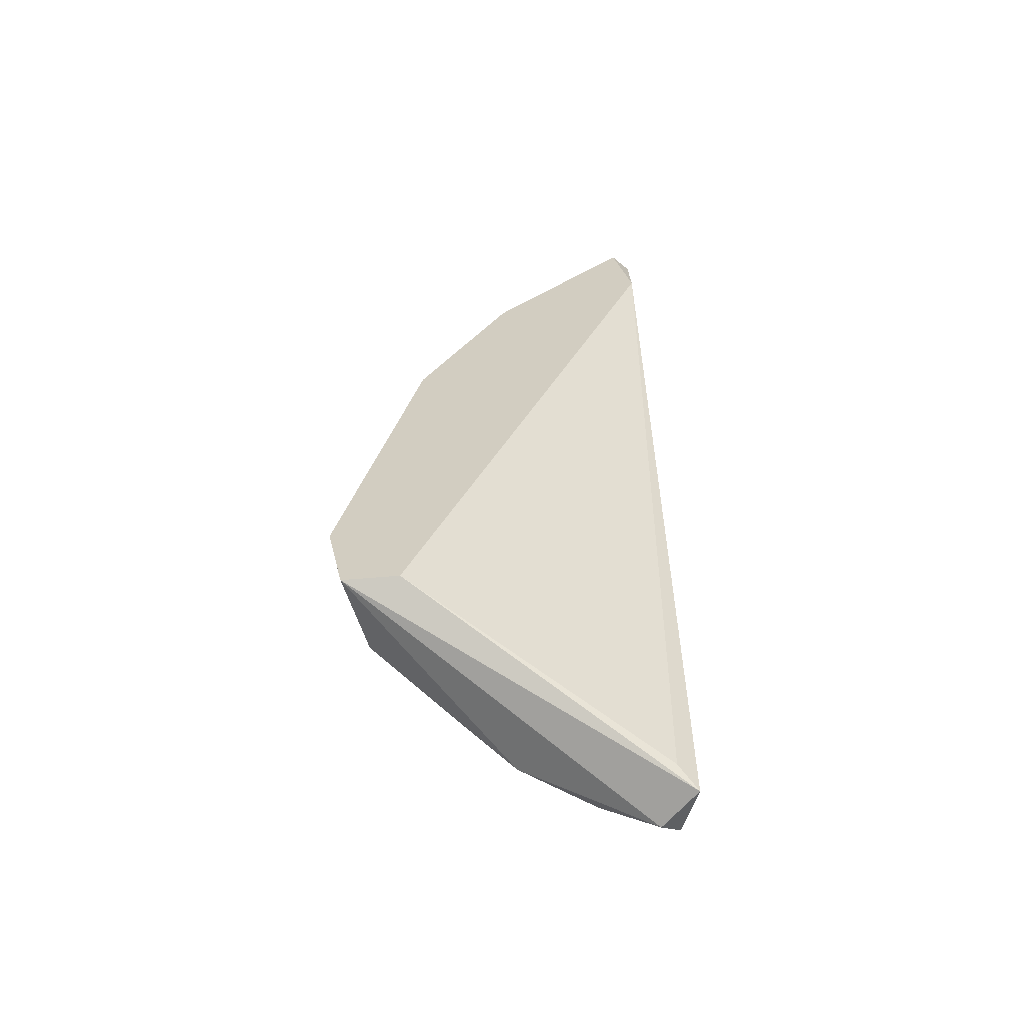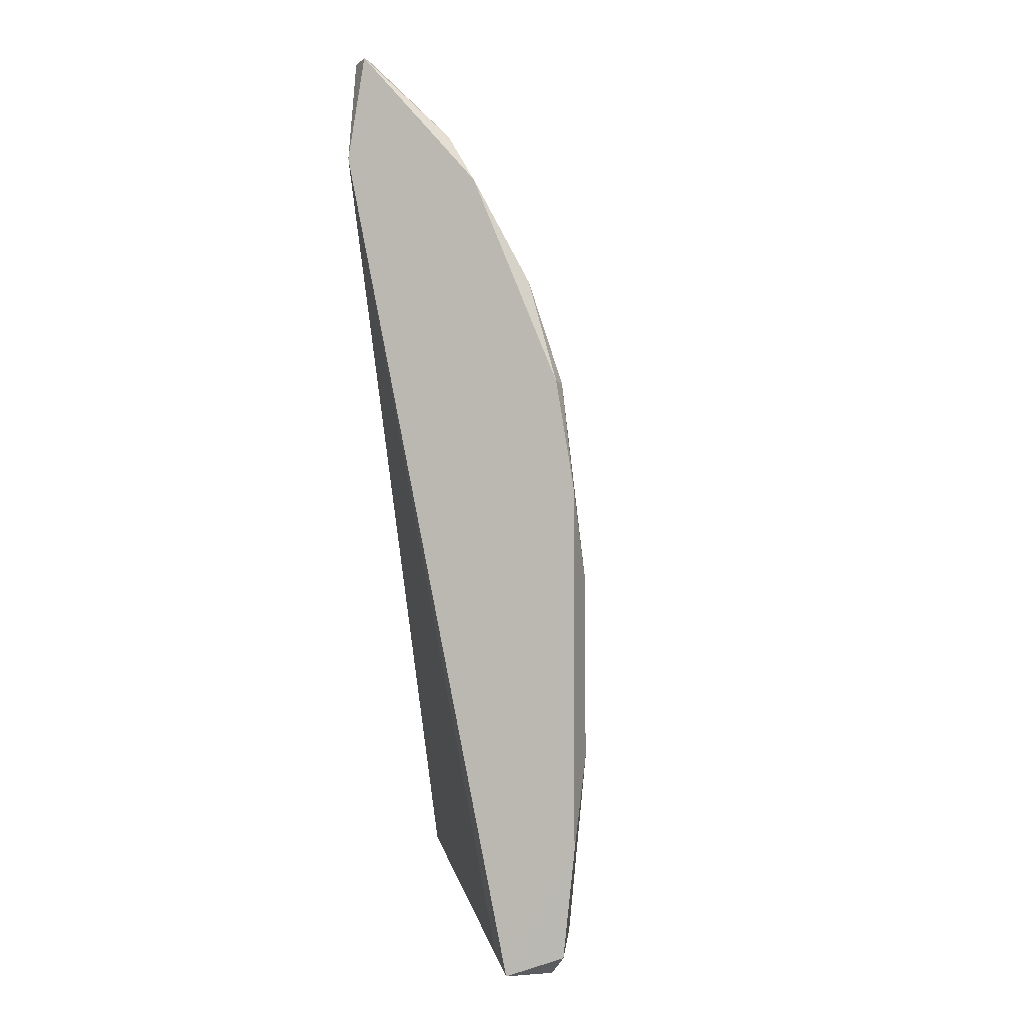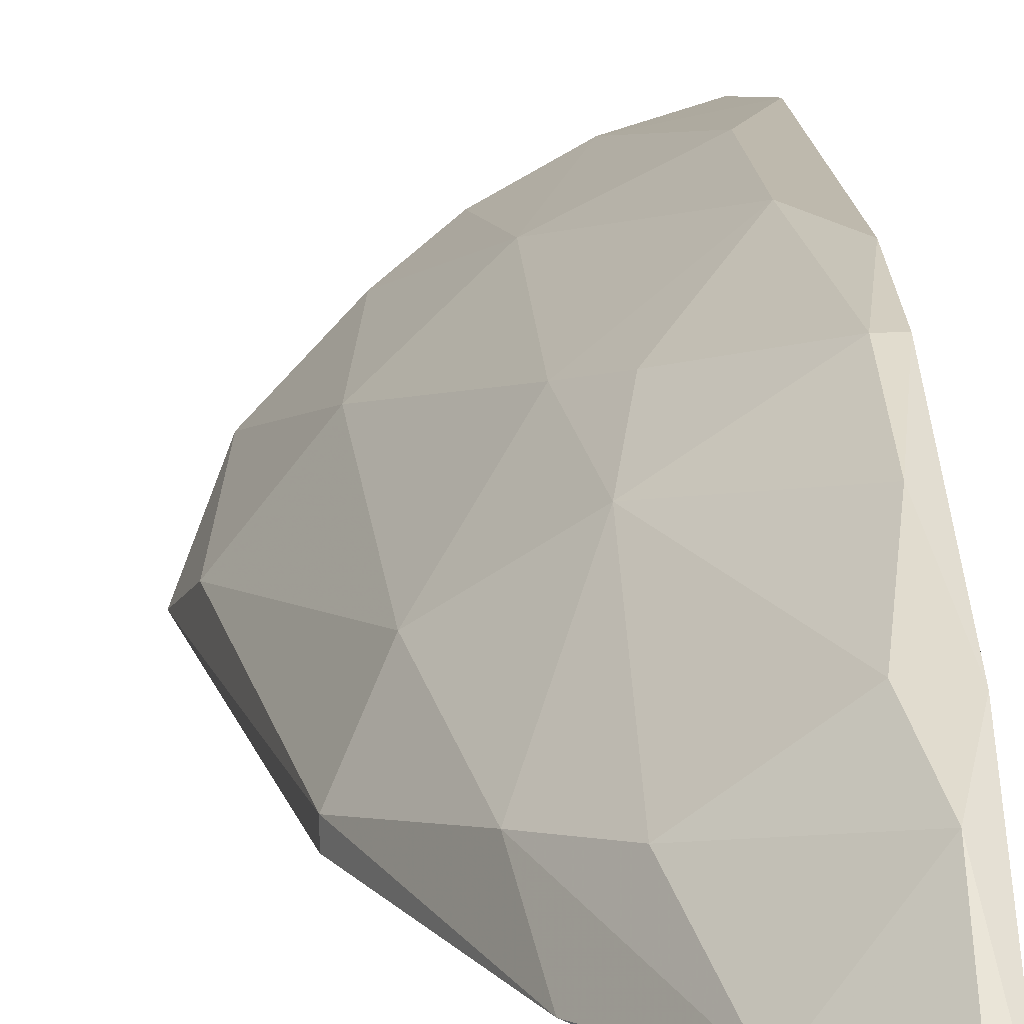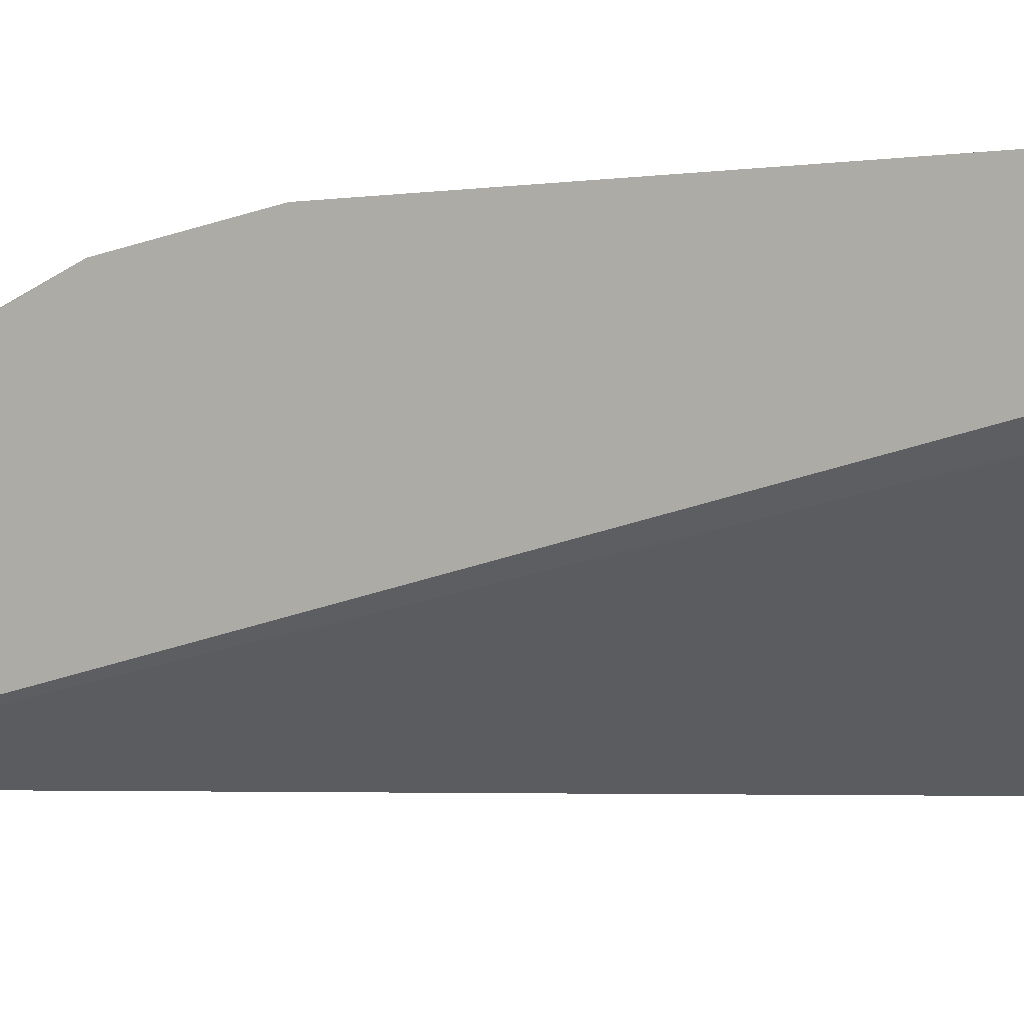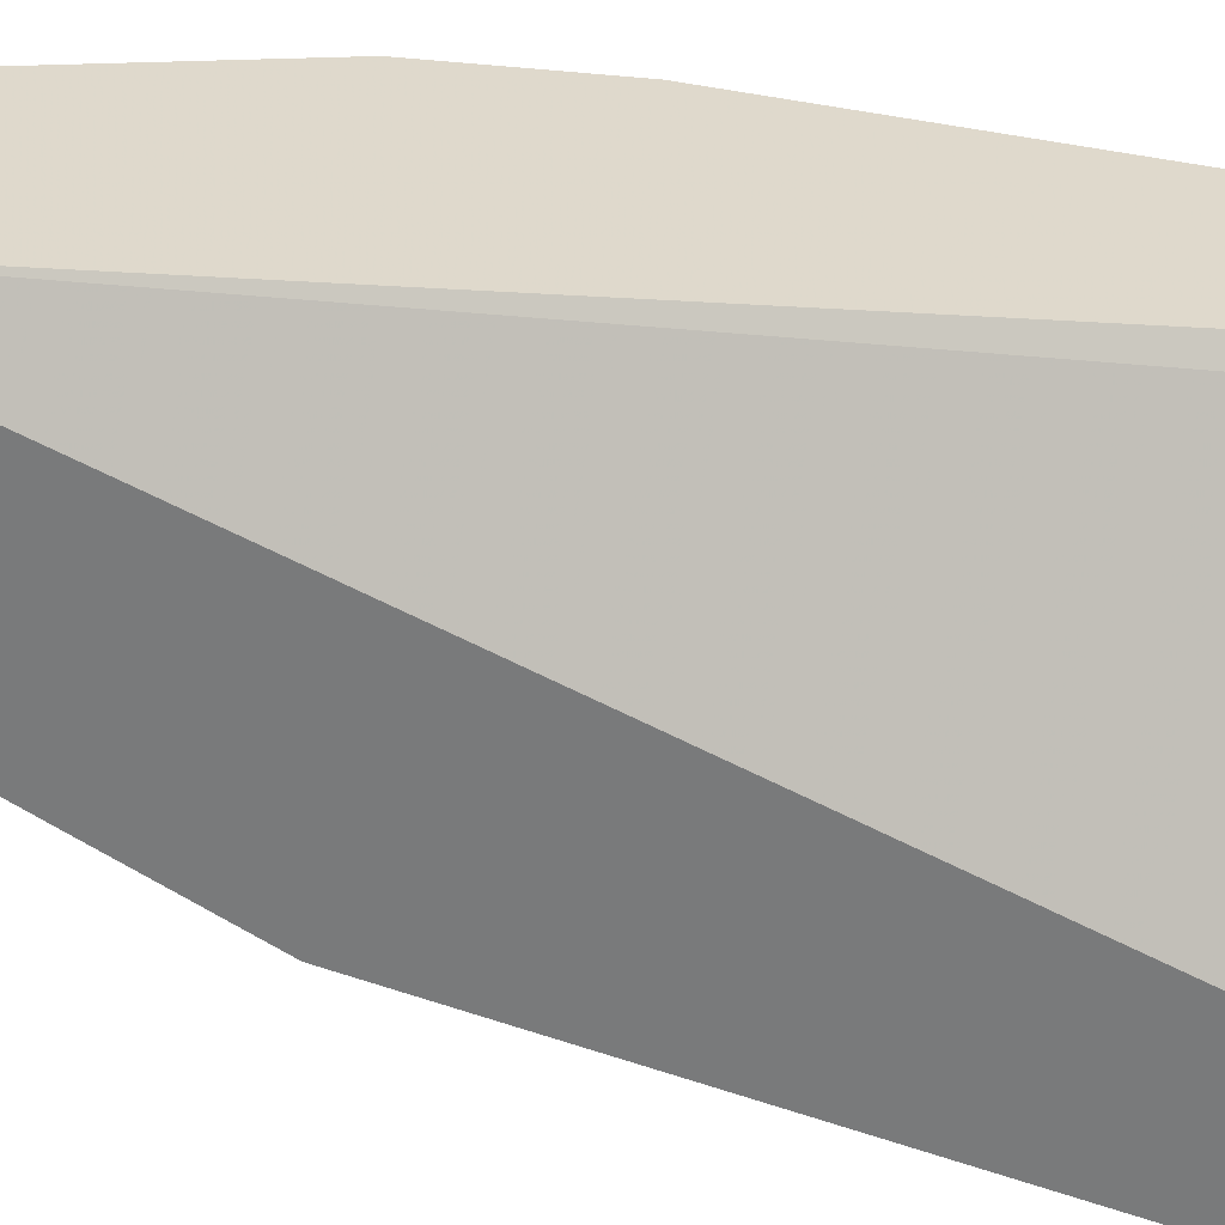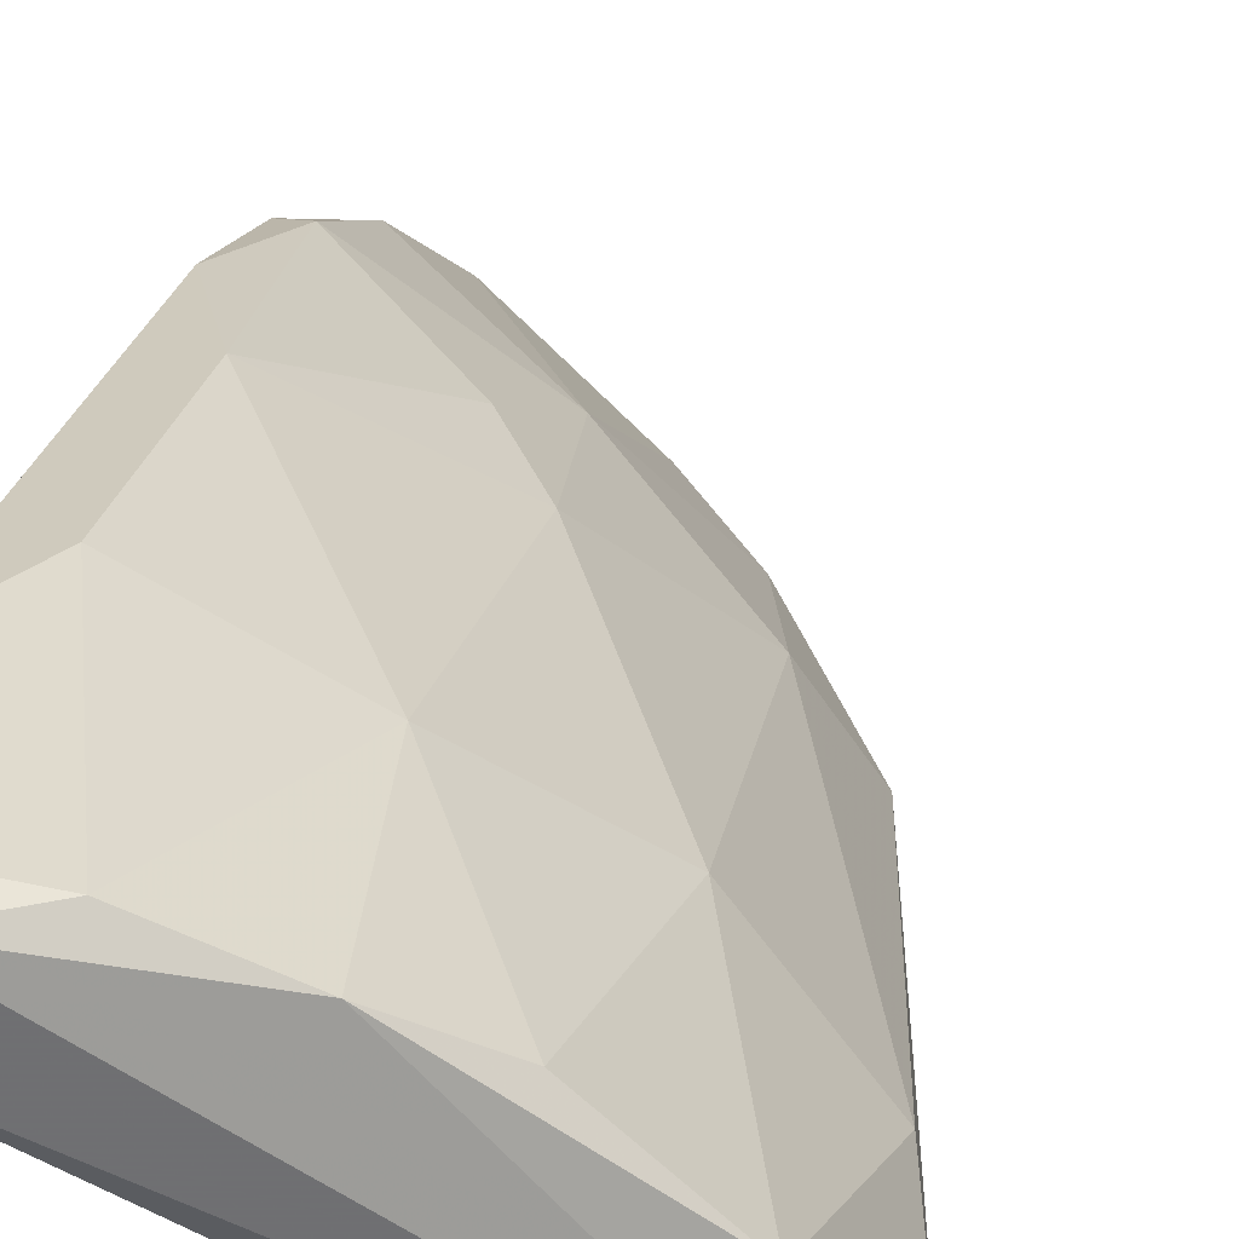
<metadata>
{"format":"obj","ext":"obj","renderer":"f3d","projection":"perspective","resolution":1024,"background":"white","views":[{"elev":-63.8,"azim":4.9,"up":"+Z"},{"elev":-4.7,"azim":110.4,"up":"+Z"},{"elev":15.3,"azim":-3.4,"up":"+Y"},{"elev":-2.3,"azim":122.5,"up":"+Y"},{"elev":-58.0,"azim":80.0,"up":"+Y"},{"elev":23.1,"azim":-168.7,"up":"+Y"}]}
</metadata>
<code>
v -0.04556 0.02276 -0.02326
v -0.03297 0.01898 -0.01319
v -0.03297 0.0366 -0.03836
v -0.03297 0.0366 -0.06353
v -0.03297 0.03157 -0.07235
v -0.03297 0.03534 -0.03081
v -0.03297 0.02024 -0.005633
v -0.03297 0.02905 -0.01571
v -0.03927 0.02024 -0.01067
v -0.03927 0.03408 -0.06983
v -0.03424 0.01898 -0.005633
v -0.03424 0.02653 -0.01193
v -0.03424 0.03534 -0.07108
v -0.03424 0.03534 -0.03081
v -0.03424 0.02024 -0.005633
v -0.03424 0.03031 -0.07108
v -0.03424 0.03282 -0.02326
v -0.04053 0.03282 -0.0371
v -0.05311 0.02402 -0.06479
v -0.0506 0.01898 -0.03207
v -0.0506 0.01898 -0.06479
v -0.0506 0.02024 -0.03207
v -0.0443 0.01898 -0.01822
v -0.0443 0.03157 -0.06857
v -0.03549 0.0366 -0.04465
v -0.03549 0.0366 -0.05724
v -0.03549 0.03408 -0.07235
v -0.03549 0.02905 -0.01696
v -0.04808 0.02528 -0.03459
v -0.04808 0.02905 -0.06605
v -0.05437 0.01898 -0.06479
v -0.05437 0.0215 -0.05346
v -0.04179 0.02402 -0.01822
v -0.04179 0.03031 -0.03081
v -0.04934 0.02779 -0.05346
v -0.05563 0.01898 -0.0585
v -0.04305 0.03157 -0.04088
v -0.04305 0.03282 -0.05724
f 6 14 17
f 7 5 6
f 5 7 2
f 21 2 36
f 36 2 23
f 28 34 33
f 6 5 4
f 5 13 4
f 36 22 32
f 19 36 32
f 35 19 32
f 22 29 32
f 29 35 32
f 5 21 31
f 36 19 31
f 21 36 31
f 19 24 31
f 38 25 26
f 25 4 26
f 21 5 16
f 2 21 16
f 5 2 16
f 7 6 8
f 18 34 14
f 25 18 14
f 13 5 27
f 5 31 27
f 31 24 27
f 7 15 11
f 2 7 11
f 23 2 11
f 23 11 9
f 11 15 9
f 9 33 1
f 22 23 1
f 33 34 1
f 29 22 1
f 34 29 1
f 23 9 1
f 22 36 20
f 36 23 20
f 23 22 20
f 35 38 30
f 19 35 30
f 24 19 30
f 38 24 30
f 38 35 37
f 25 38 37
f 29 34 37
f 35 29 37
f 34 18 37
f 18 25 37
f 24 38 10
f 4 13 10
f 38 26 10
f 26 4 10
f 13 27 10
f 27 24 10
f 15 7 12
f 28 33 12
f 7 8 12
f 8 28 12
f 9 15 12
f 33 9 12
f 6 4 3
f 4 25 3
f 14 6 3
f 25 14 3
f 34 28 17
f 8 6 17
f 28 8 17
f 14 34 17

</code>
